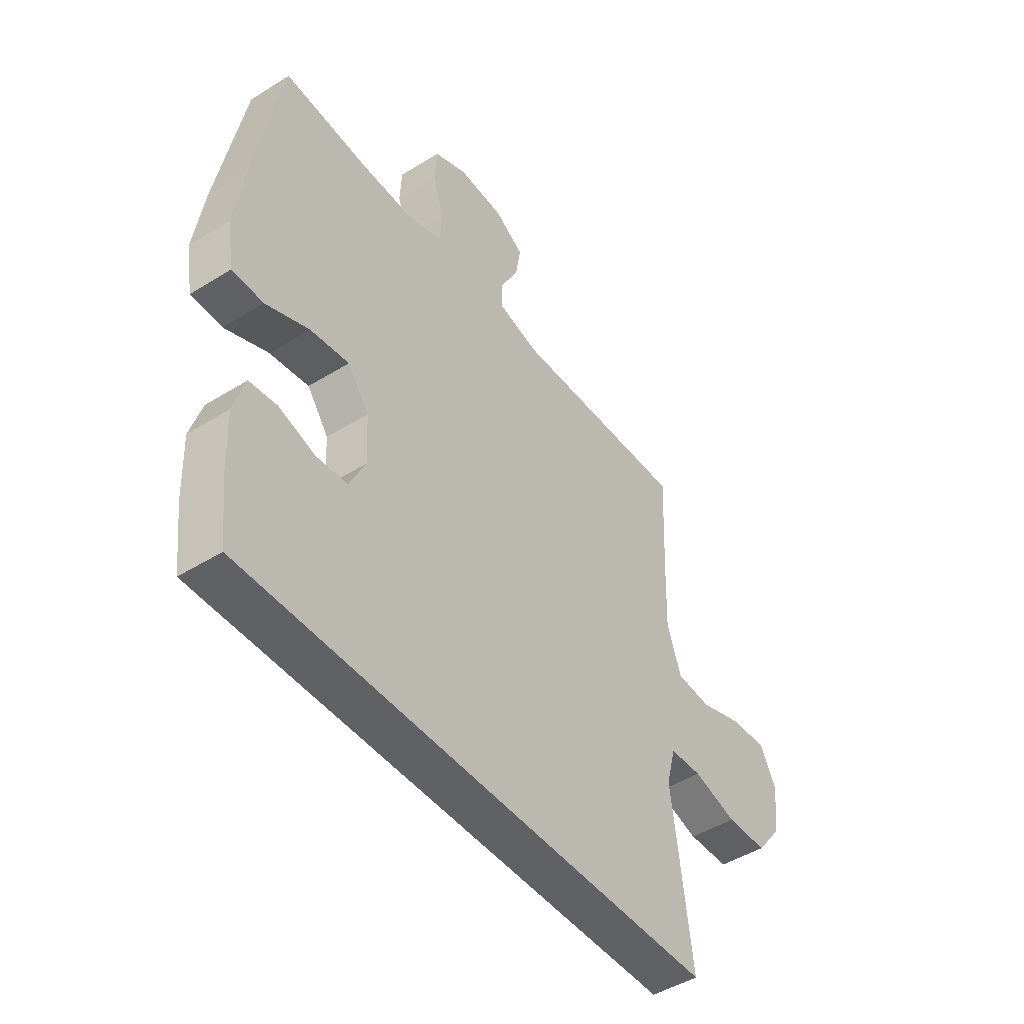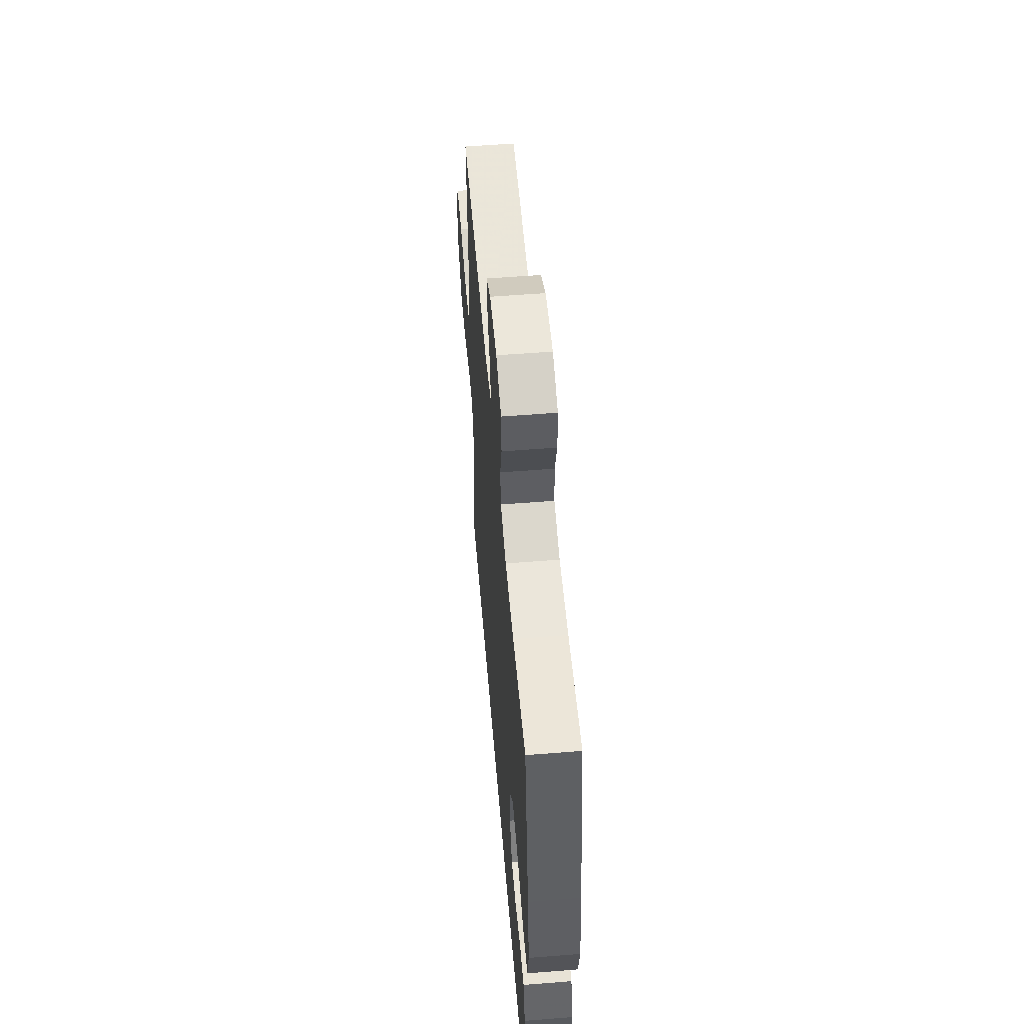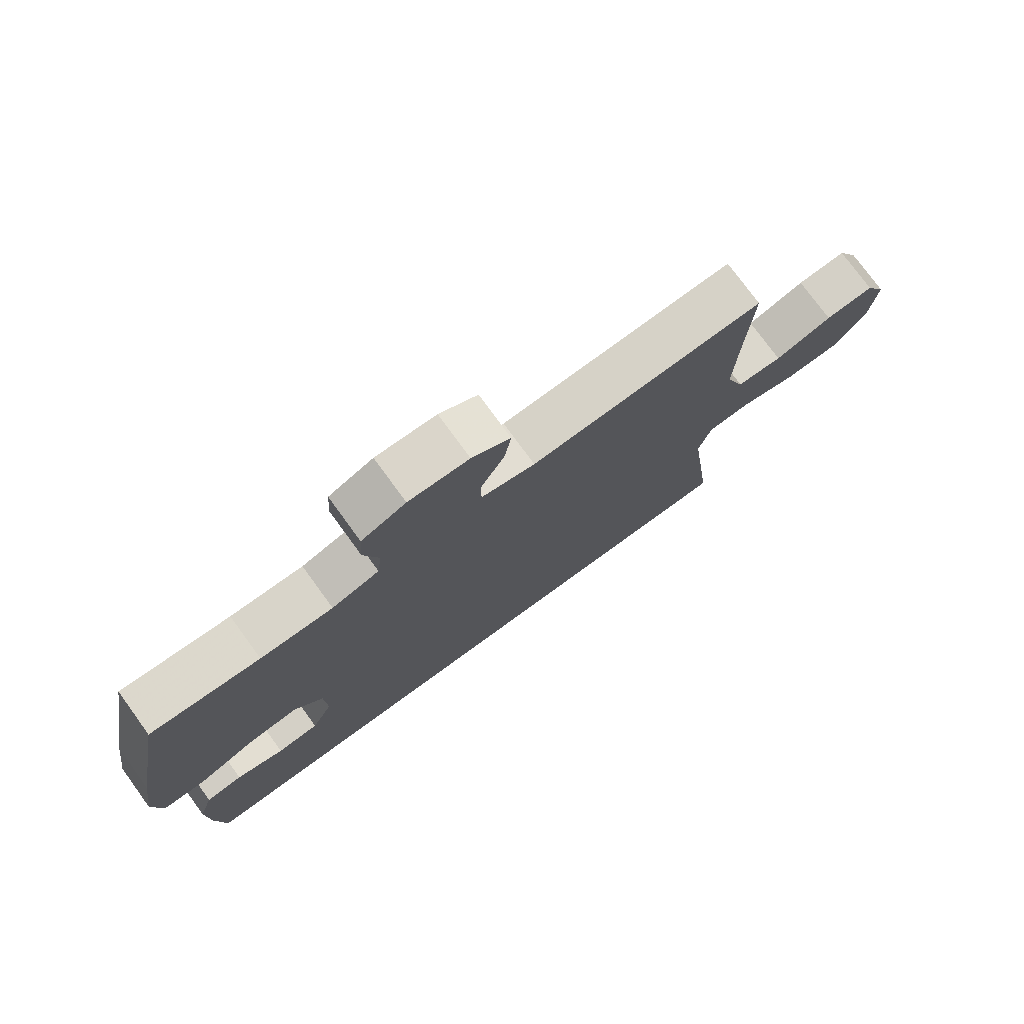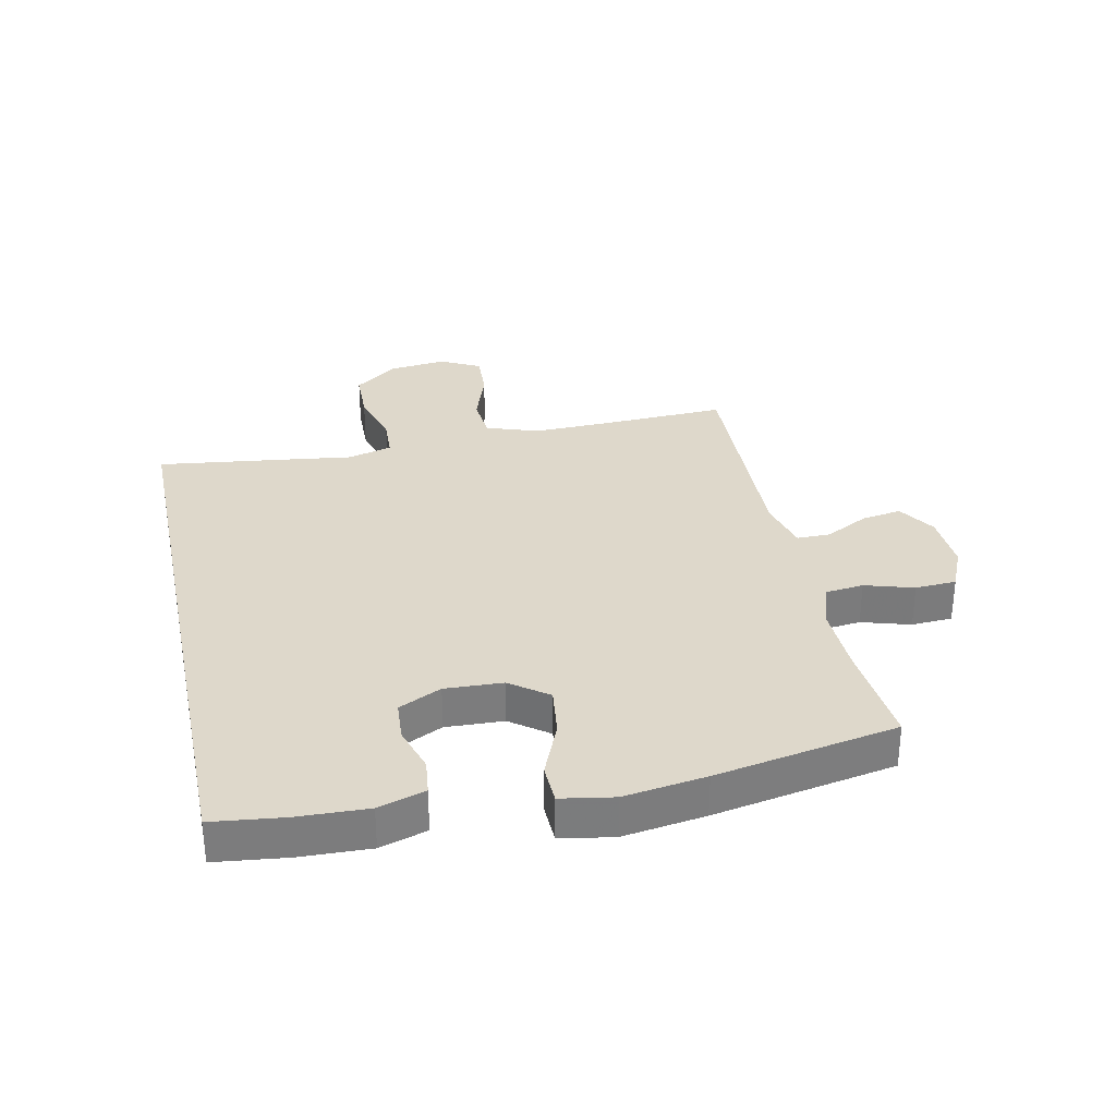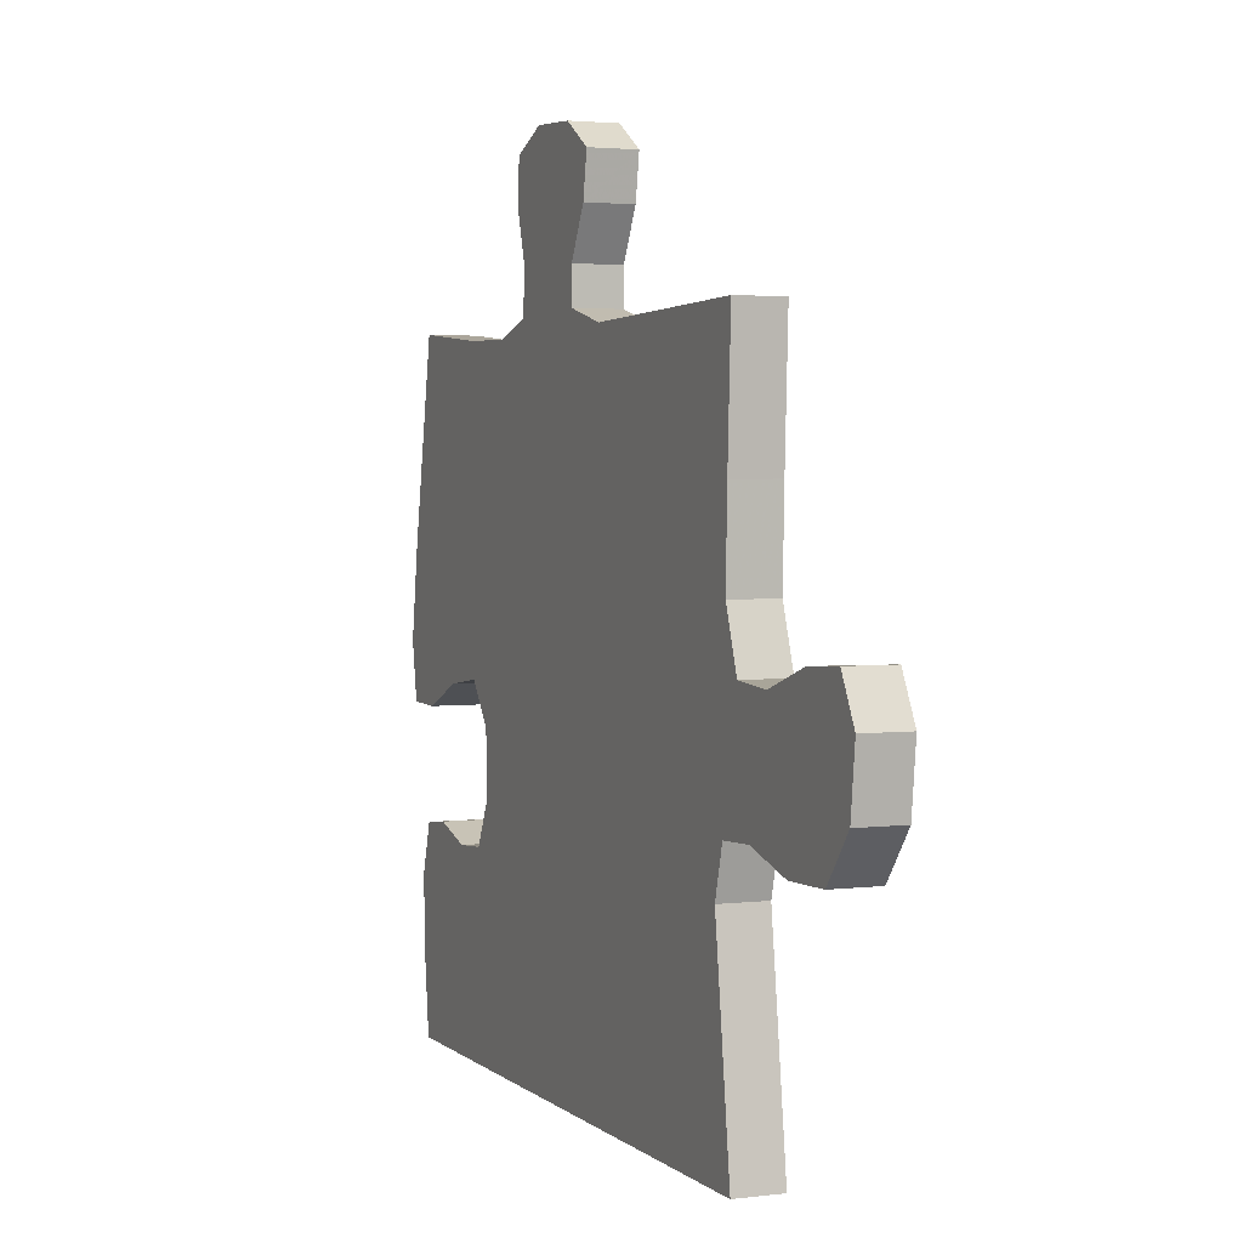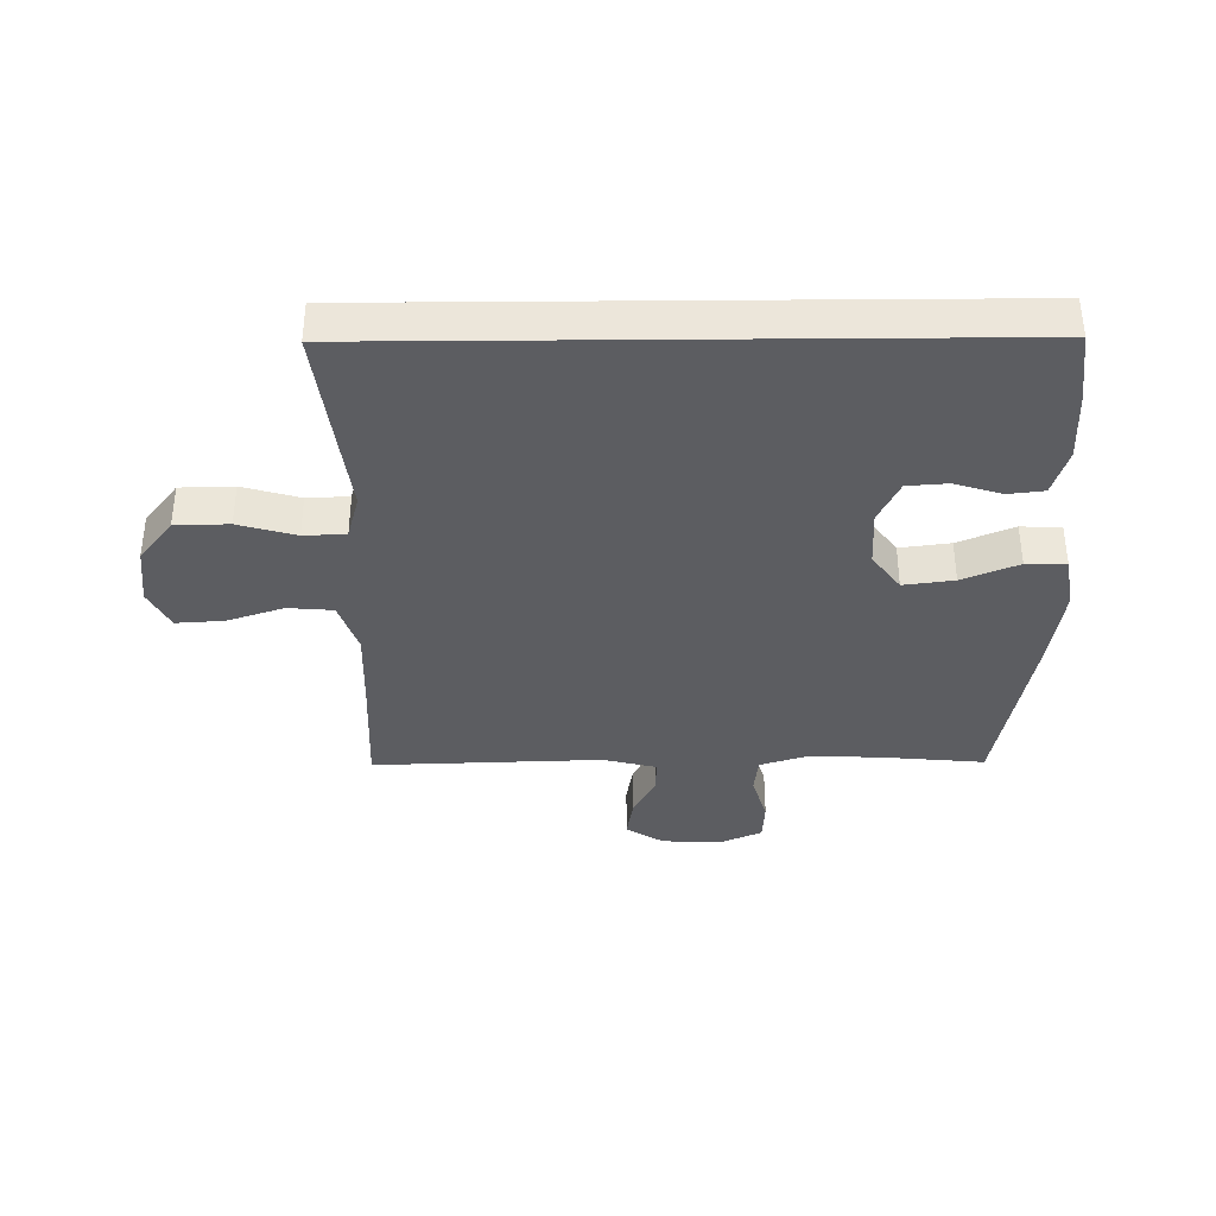
<metadata>
{"format":"obj","ext":"obj","renderer":"f3d","projection":"perspective","resolution":1024,"background":"white","views":[{"elev":-46.5,"azim":-54.6,"up":"+Z"},{"elev":56.0,"azim":-94.8,"up":"+Z"},{"elev":76.5,"azim":-36.1,"up":"+Z"},{"elev":31.6,"azim":-101.9,"up":"+Y"},{"elev":2.9,"azim":67.0,"up":"+Z"},{"elev":-37.0,"azim":-179.5,"up":"+Y"}]}
</metadata>
<code>
v 0.502 0.07 -0.5
v -0.513 0.07 -0.5
v -0.527 0.07 -0.382
v -0.531 0.07 -0.267
v -0.507 0.07 -0.19
v -0.448 0.07 -0.183
v -0.371 0.07 -0.207
v -0.304 0.07 -0.202
v -0.27 0.07 -0.132
v -0.274 0.07 -0.037
v -0.32 0.07 0.025
v -0.403 0.07 0.014
v -0.495 0.07 -0.024
v -0.561 0.07 -0.022
v -0.576 0.07 0.065
v -0.556 0.07 0.2
v -0.5 0.07 0.5
v -0.325 0.07 0.484
v -0.209 0.07 0.481
v -0.133 0.07 0.505
v -0.126 0.07 0.568
v -0.15 0.07 0.648
v -0.146 0.07 0.716
v -0.075 0.07 0.747
v 0.022 0.07 0.742
v 0.084 0.07 0.703
v 0.073 0.07 0.637
v 0.035 0.07 0.565
v 0.035 0.07 0.51
v 0.122 0.07 0.488
v 0.5 0.07 0.5
v 0.491 0.07 0.299
v 0.487 0.07 0.166
v 0.517 0.07 0.079
v 0.591 0.07 0.073
v 0.684 0.07 0.104
v 0.763 0.07 0.109
v 0.797 0.07 0.043
v 0.786 0.07 -0.054
v 0.731 0.07 -0.124
v 0.643 0.07 -0.126
v 0.549 0.07 -0.099
v 0.48 0.07 -0.102
v 0.46 0.07 -0.176
v 0.475 0.07 -0.29
v 0.502 0 -0.5
v -0.513 0 -0.5
v -0.527 0 -0.382
v -0.531 0 -0.267
v -0.507 0 -0.19
v -0.448 0 -0.183
v -0.371 0 -0.207
v -0.304 0 -0.202
v -0.27 0 -0.132
v -0.274 0 -0.037
v -0.32 0 0.025
v -0.403 0 0.014
v -0.495 0 -0.024
v -0.561 0 -0.022
v -0.576 0 0.065
v -0.556 0 0.2
v -0.5 0 0.5
v -0.325 0 0.484
v -0.209 0 0.481
v -0.133 0 0.505
v -0.126 0 0.568
v -0.15 0 0.648
v -0.146 0 0.716
v -0.075 0 0.747
v 0.022 0 0.742
v 0.084 0 0.703
v 0.073 0 0.637
v 0.035 0 0.565
v 0.035 0 0.51
v 0.122 0 0.488
v 0.5 0 0.5
v 0.491 0 0.299
v 0.487 0 0.166
v 0.517 0 0.079
v 0.591 0 0.073
v 0.684 0 0.104
v 0.763 0 0.109
v 0.797 0 0.043
v 0.786 0 -0.054
v 0.731 0 -0.124
v 0.643 0 -0.126
v 0.549 0 -0.099
v 0.48 0 -0.102
v 0.46 0 -0.176
v 0.475 0 -0.29
f 2 3 4
f 1 2 4
f 45 1 4
f 44 45 4
f 43 44 4
f 40 41 42
f 39 40 42
f 38 39 42
f 37 38 42
f 36 37 42
f 35 36 42
f 34 35 42 43
f 33 34 43
f 30 31 32
f 29 30 32 33
f 26 27 28
f 25 26 28
f 24 25 28
f 23 24 28
f 22 23 28
f 21 22 28
f 20 21 28 29
f 29 33 43
f 20 29 43
f 19 20 43
f 16 17 18
f 15 16 18
f 14 15 18
f 13 14 18
f 12 13 18
f 11 12 18 19
f 4 5 6 7
f 4 7 8
f 43 4 8
f 10 11 19 43
f 9 10 43
f 8 9 43
f 49 48 47
f 49 47 46
f 49 46 90
f 49 90 89
f 49 89 88
f 87 86 85
f 87 85 84
f 87 84 83
f 87 83 82
f 87 82 81
f 87 81 80
f 88 87 80 79
f 88 79 78
f 77 76 75
f 78 77 75 74
f 73 72 71
f 73 71 70
f 73 70 69
f 73 69 68
f 73 68 67
f 73 67 66
f 74 73 66 65
f 88 78 74
f 88 74 65
f 88 65 64
f 63 62 61
f 63 61 60
f 63 60 59
f 63 59 58
f 63 58 57
f 64 63 57 56
f 52 51 50 49
f 53 52 49
f 53 49 88
f 88 64 56 55
f 88 55 54
f 88 54 53
f 1 46 47 2
f 2 47 48 3
f 3 48 49 4
f 4 49 50 5
f 5 50 51 6
f 6 51 52 7
f 7 52 53 8
f 8 53 54 9
f 9 54 55 10
f 10 55 56 11
f 11 56 57 12
f 12 57 58 13
f 13 58 59 14
f 14 59 60 15
f 15 60 61 16
f 16 61 62 17
f 17 62 63 18
f 18 63 64 19
f 19 64 65 20
f 20 65 66 21
f 21 66 67 22
f 22 67 68 23
f 23 68 69 24
f 24 69 70 25
f 25 70 71 26
f 26 71 72 27
f 27 72 73 28
f 28 73 74 29
f 29 74 75 30
f 30 75 76 31
f 31 76 77 32
f 32 77 78 33
f 33 78 79 34
f 34 79 80 35
f 35 80 81 36
f 36 81 82 37
f 37 82 83 38
f 38 83 84 39
f 39 84 85 40
f 40 85 86 41
f 41 86 87 42
f 42 87 88 43
f 43 88 89 44
f 44 89 90 45
f 45 90 46 1

</code>
